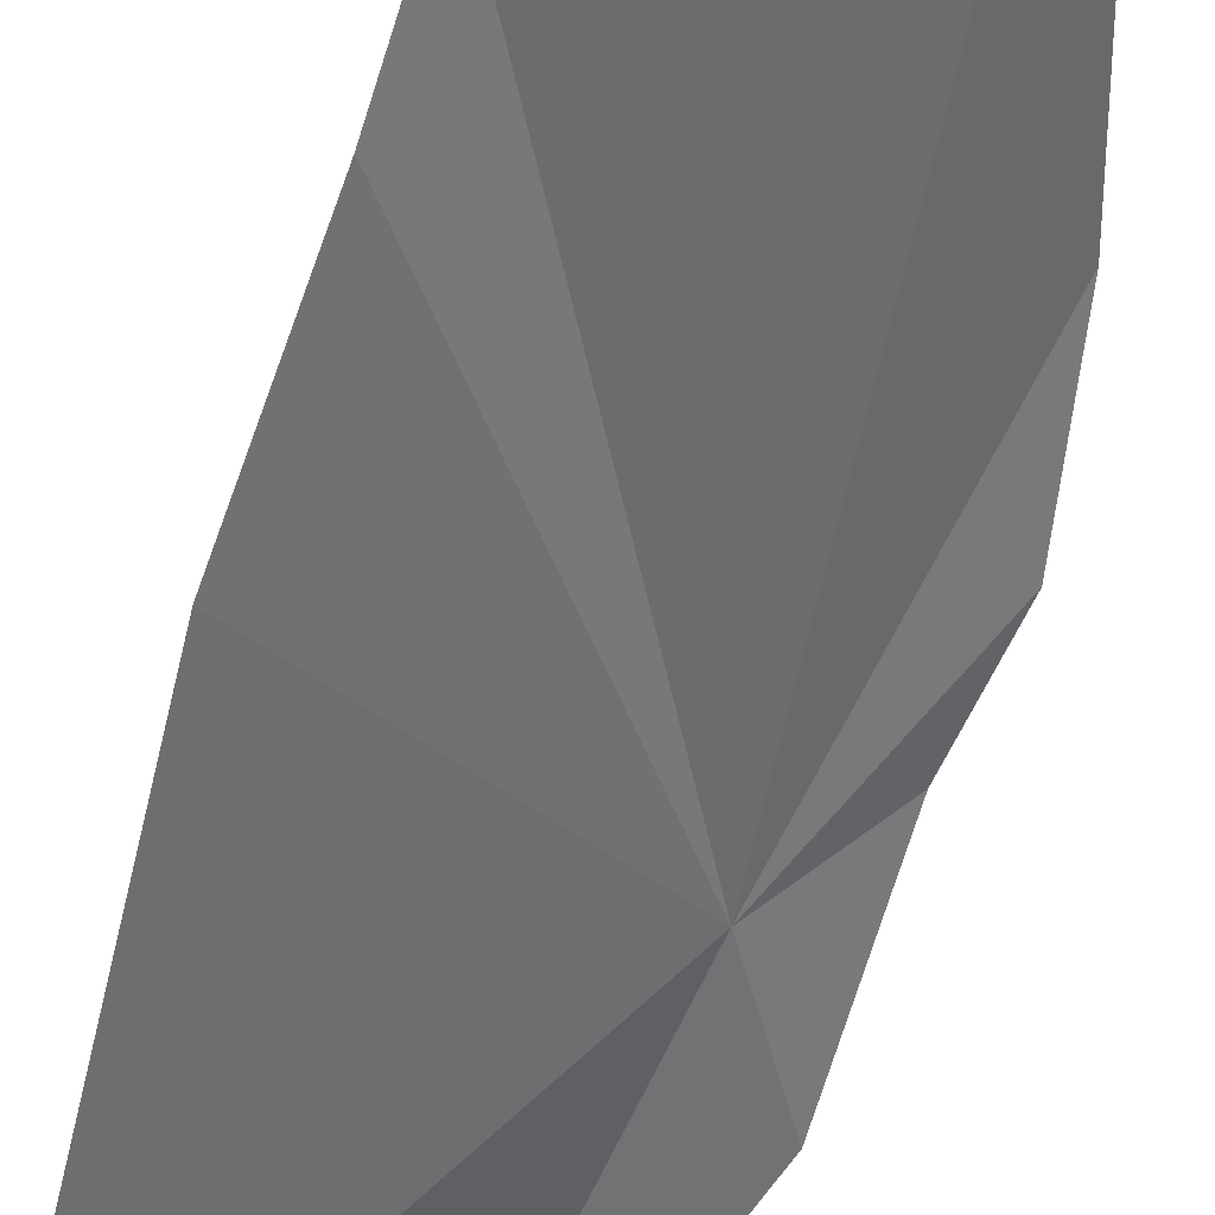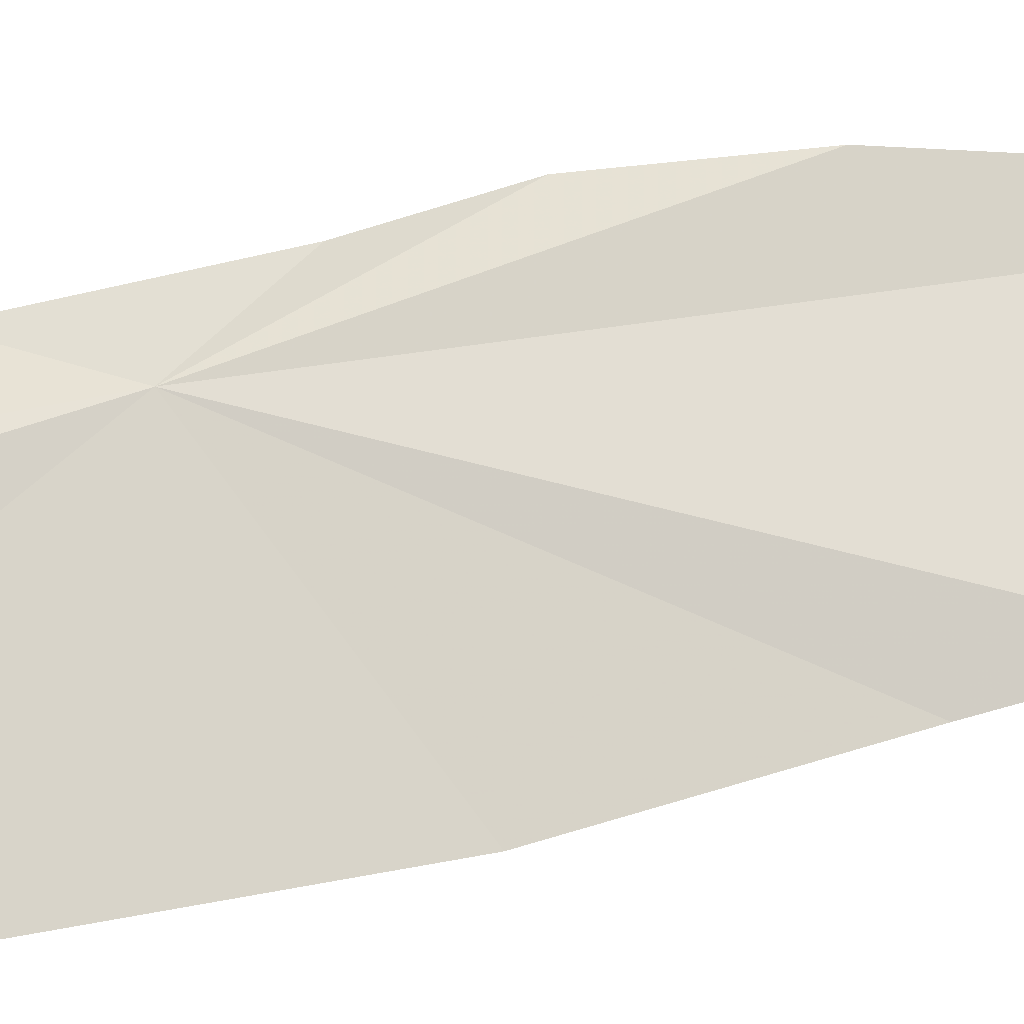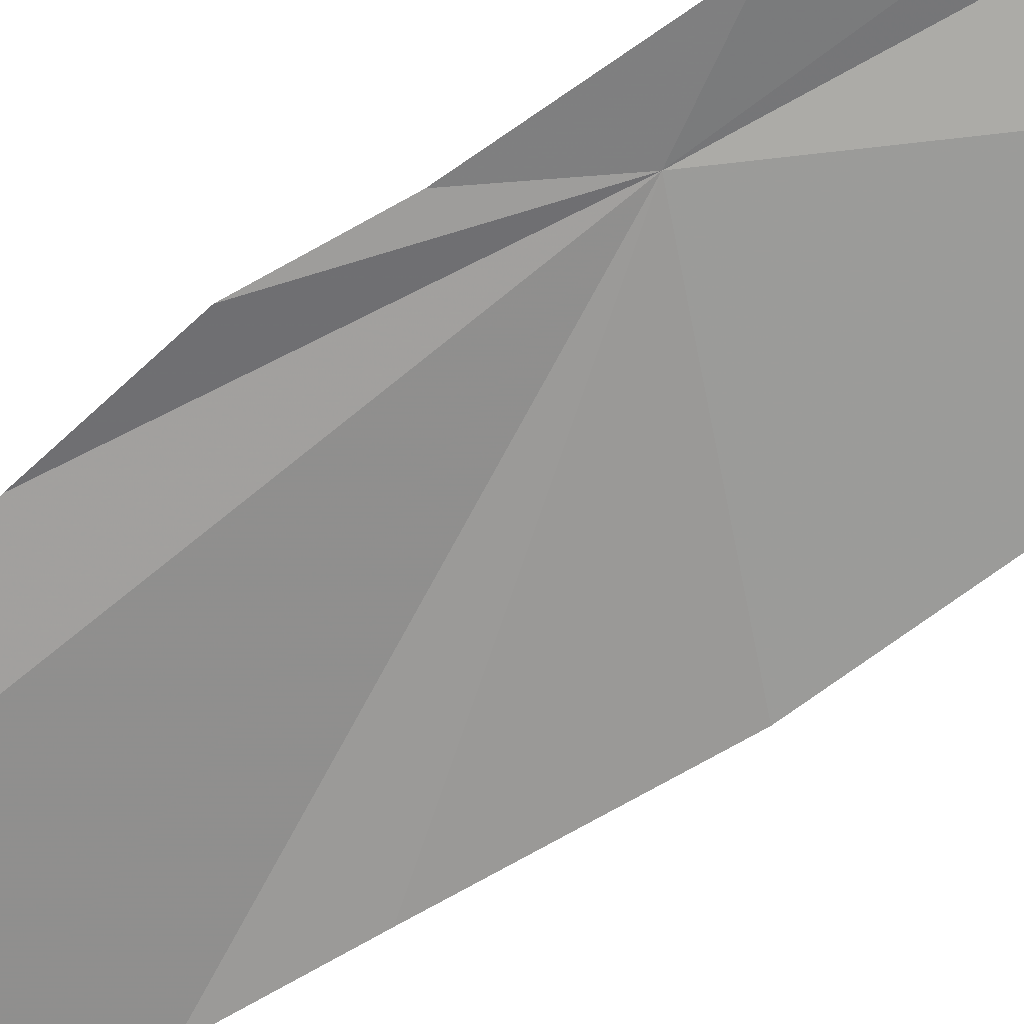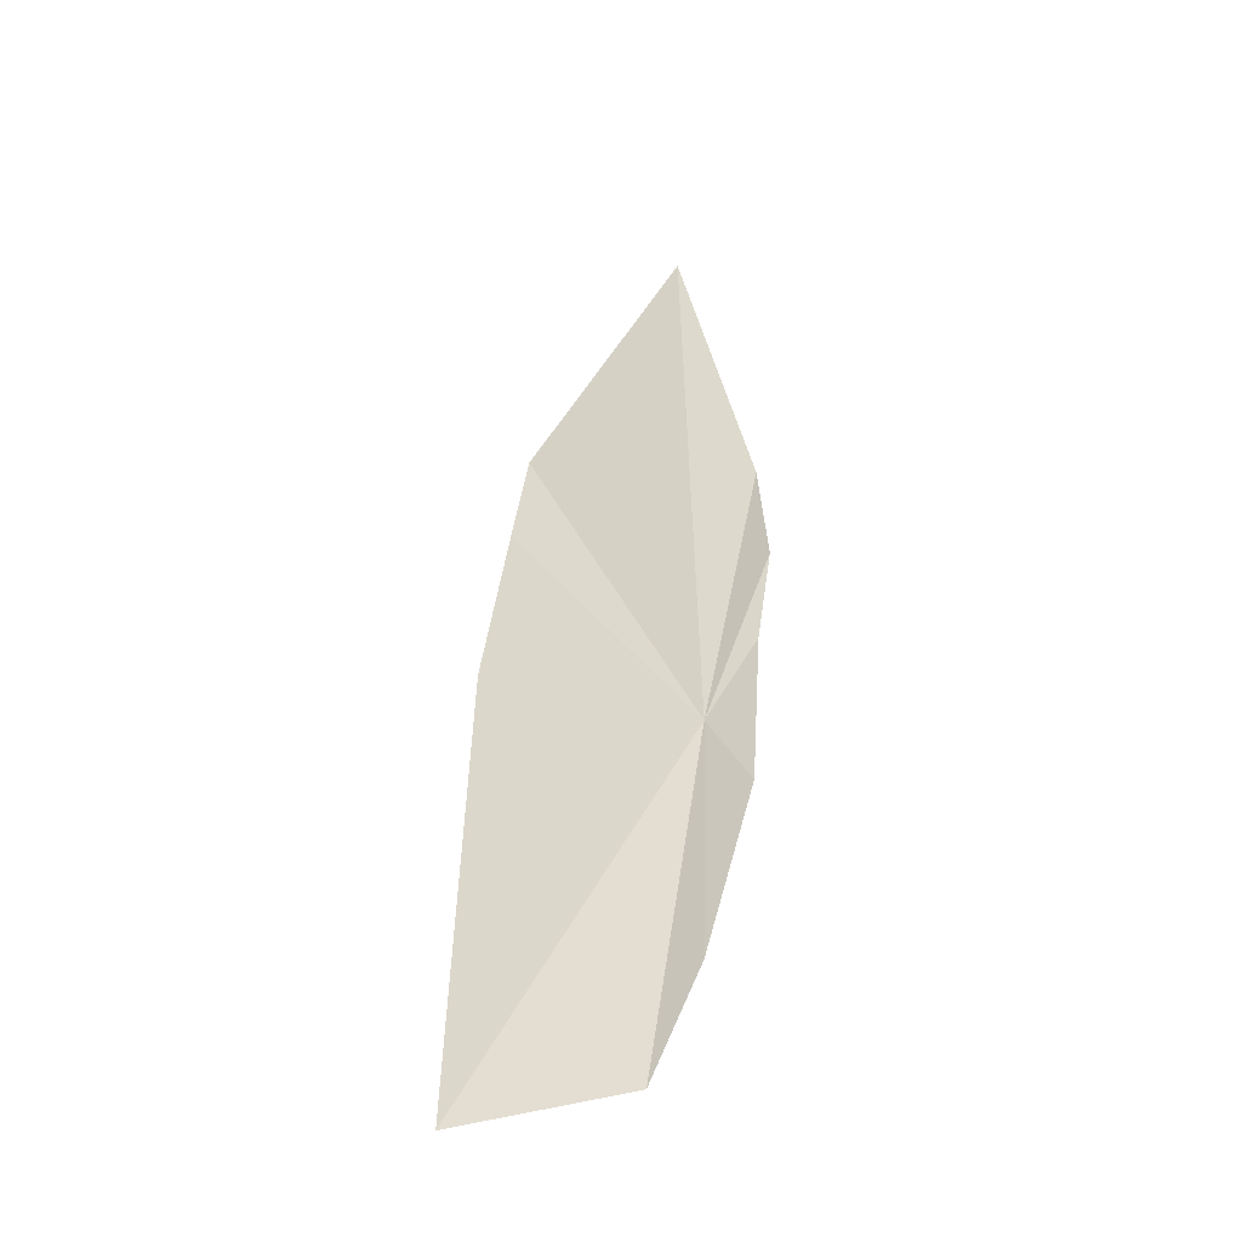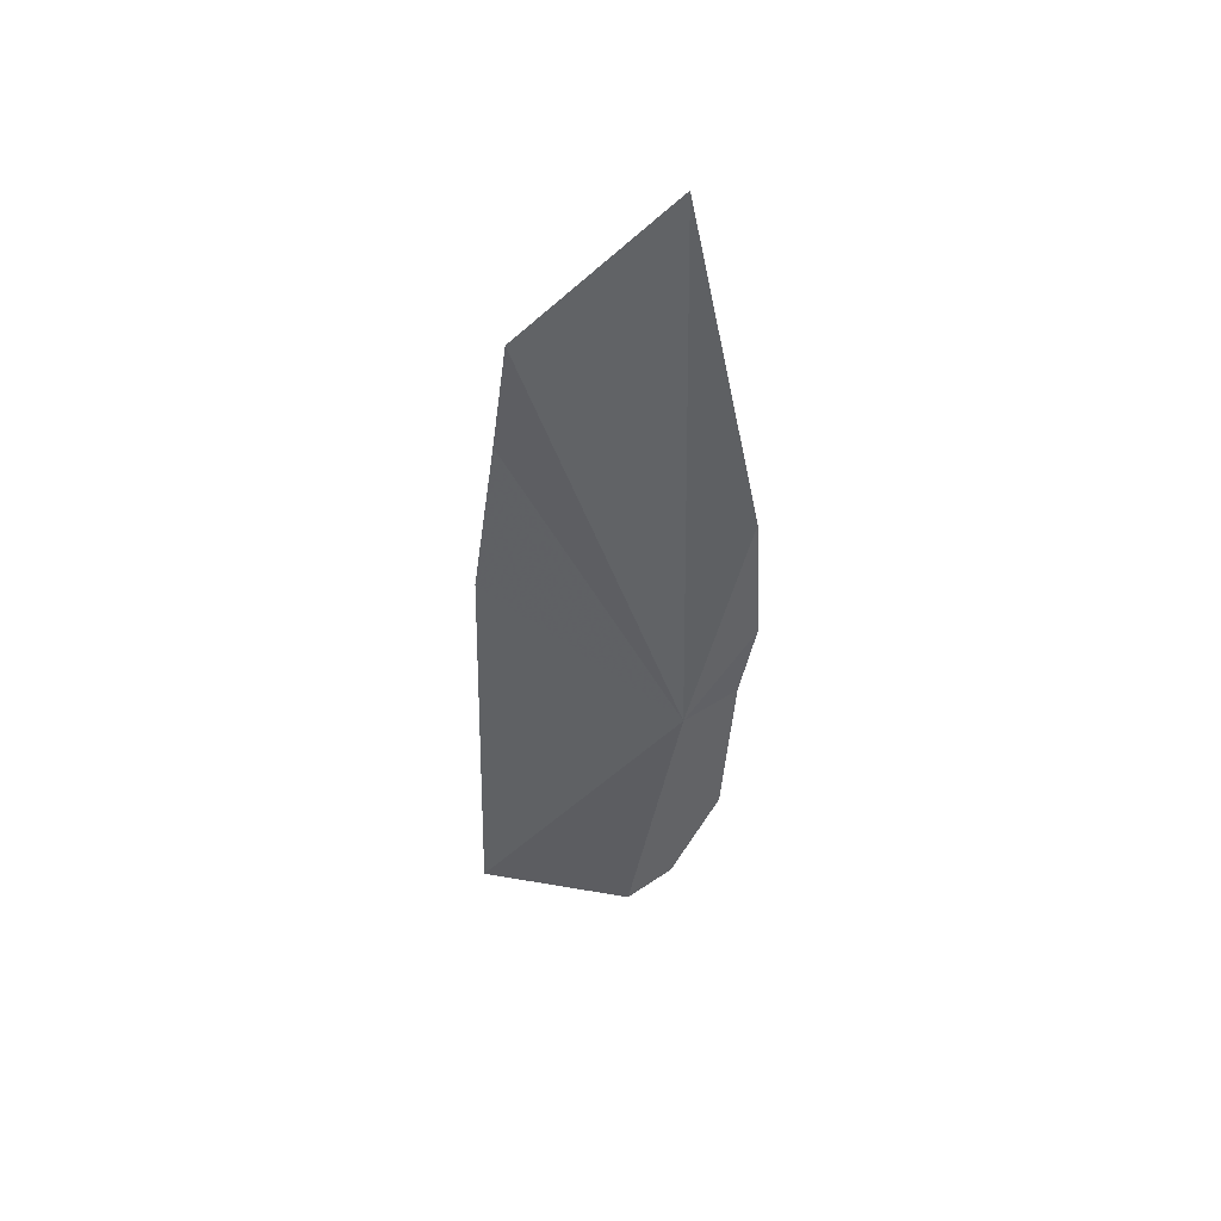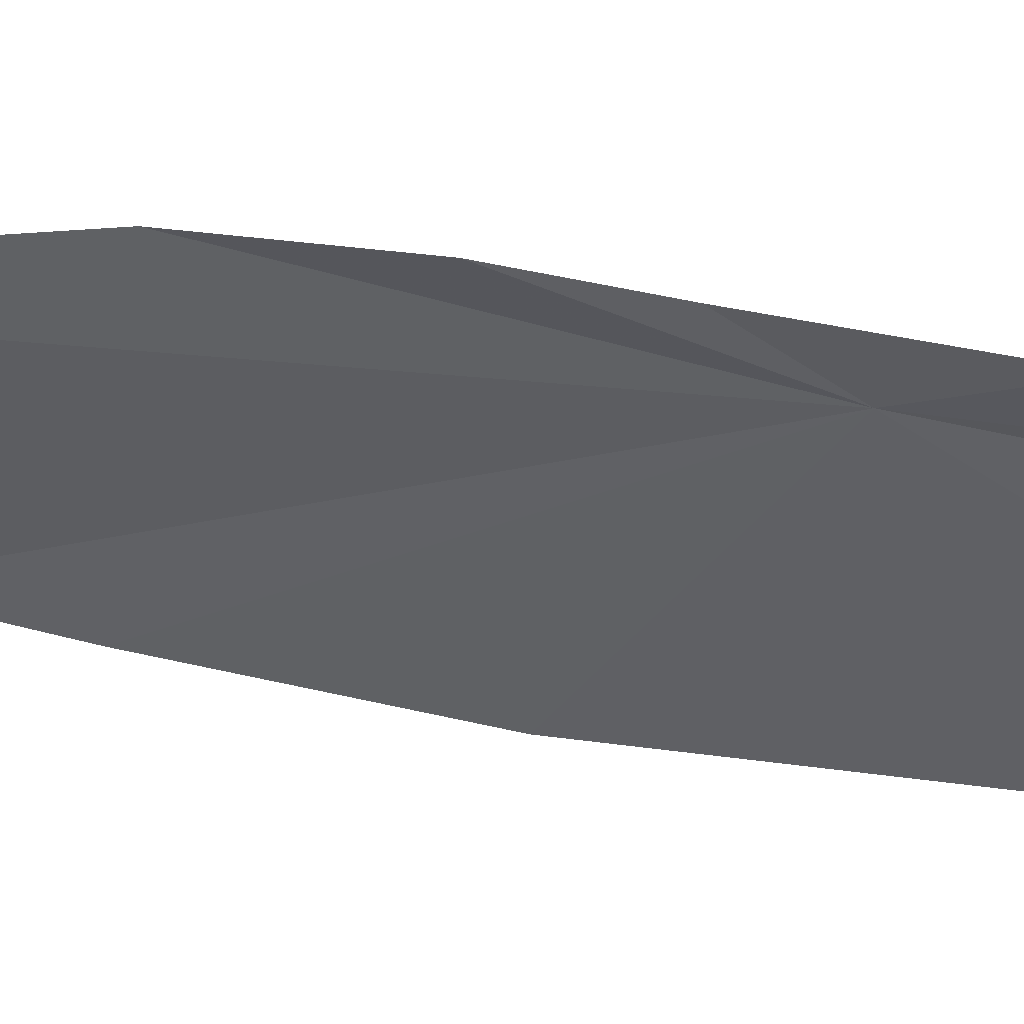
<metadata>
{"format":"obj","ext":"obj","renderer":"f3d","projection":"perspective","resolution":1024,"background":"white","views":[{"elev":-52.5,"azim":-12.2,"up":"+Y"},{"elev":70.6,"azim":-99.1,"up":"+Y"},{"elev":-68.7,"azim":128.6,"up":"+Y"},{"elev":-42.3,"azim":21.1,"up":"+Z"},{"elev":50.1,"azim":24.2,"up":"+Z"},{"elev":-40.5,"azim":82.8,"up":"+Y"}]}
</metadata>
<code>
v 14.72 57.83 -2.219
v 14.68 57.71 -5.245
v 15.28 57.66 -3.277
v 14.04 57.81 -6.453
v 15.36 57.82 -1.276
v 12.07 57.48 -6.656
v 15.55 57.79 -0.1103
v 15.4 57.96 1.383
v 12.12 57.71 -0.8813
v 12.49 58.04 2.724
v 14.52 57.94 5.509
v 12.38 57.87 1.344
f 1 3 2
f 1 2 4
f 1 5 3
f 1 4 6
f 1 7 5
f 1 8 7
f 1 6 9
f 1 10 11
f 1 12 10
f 1 9 12
f 1 11 8

</code>
